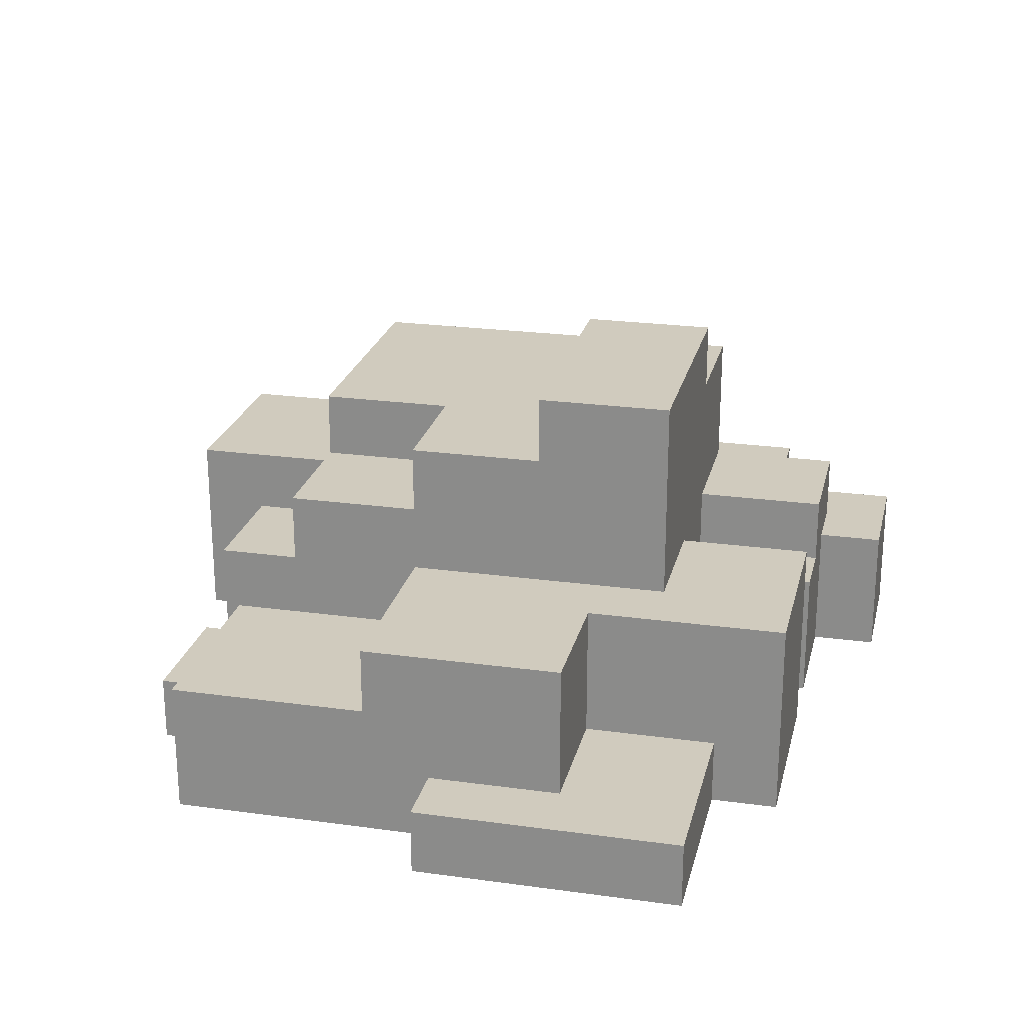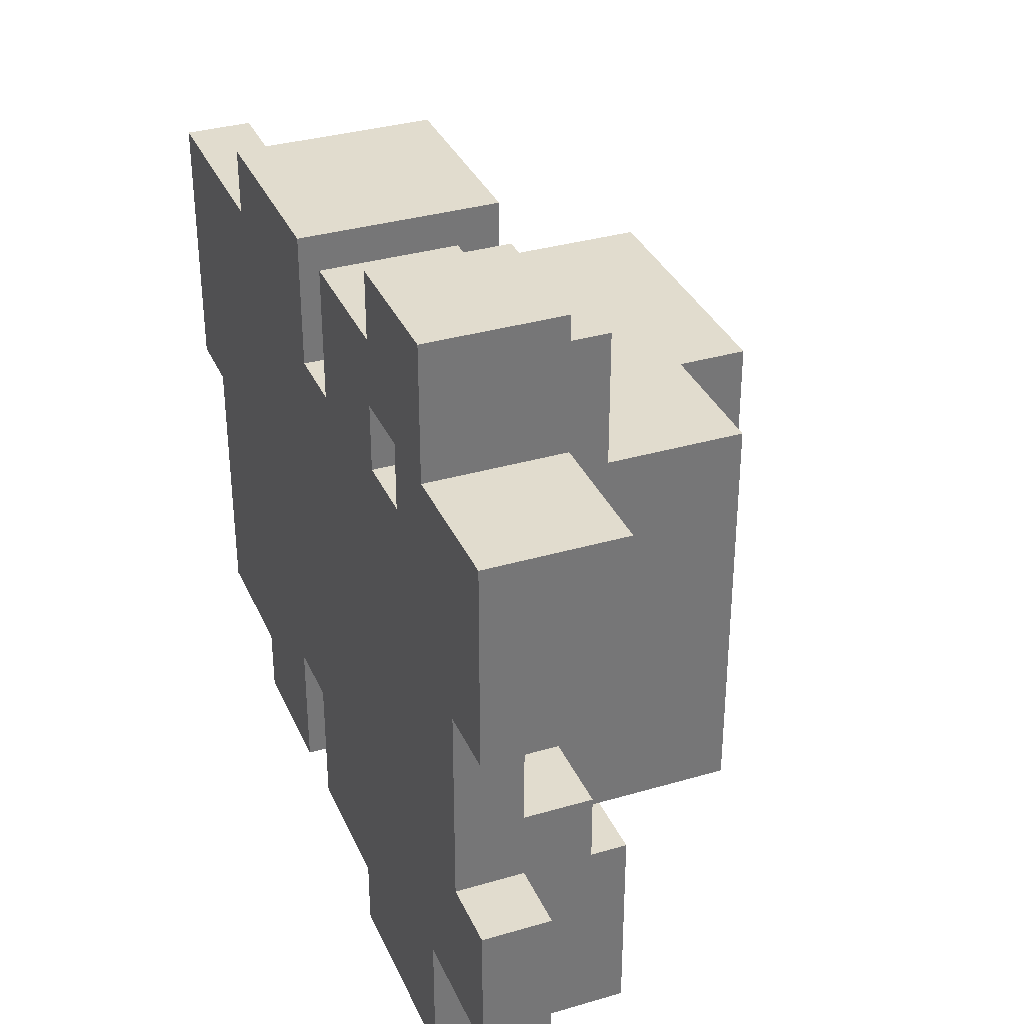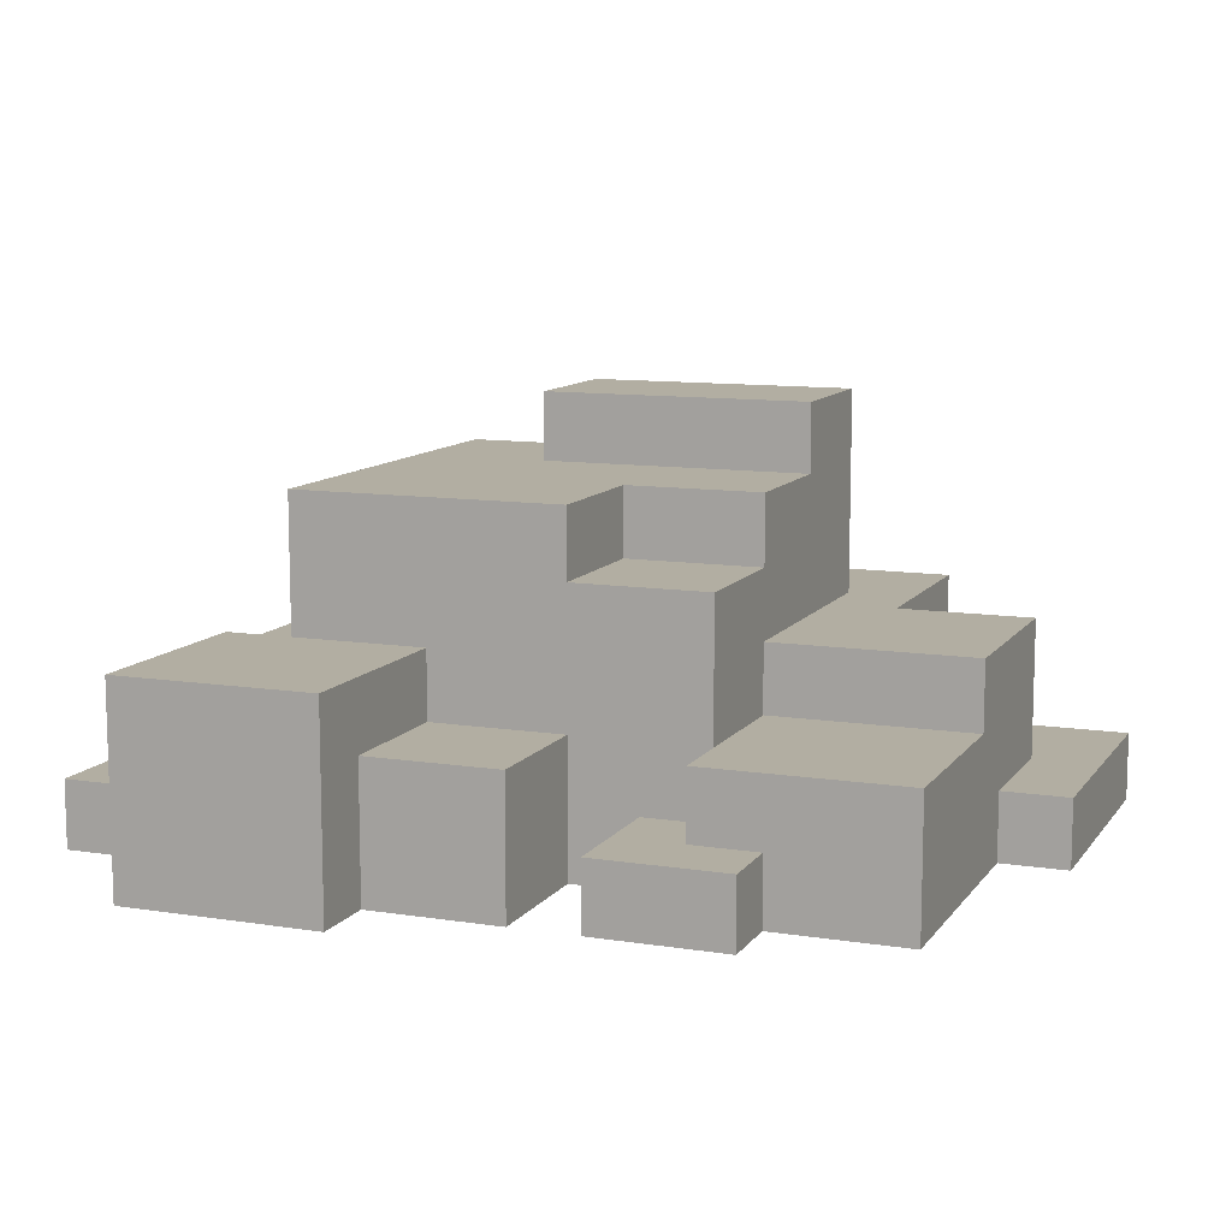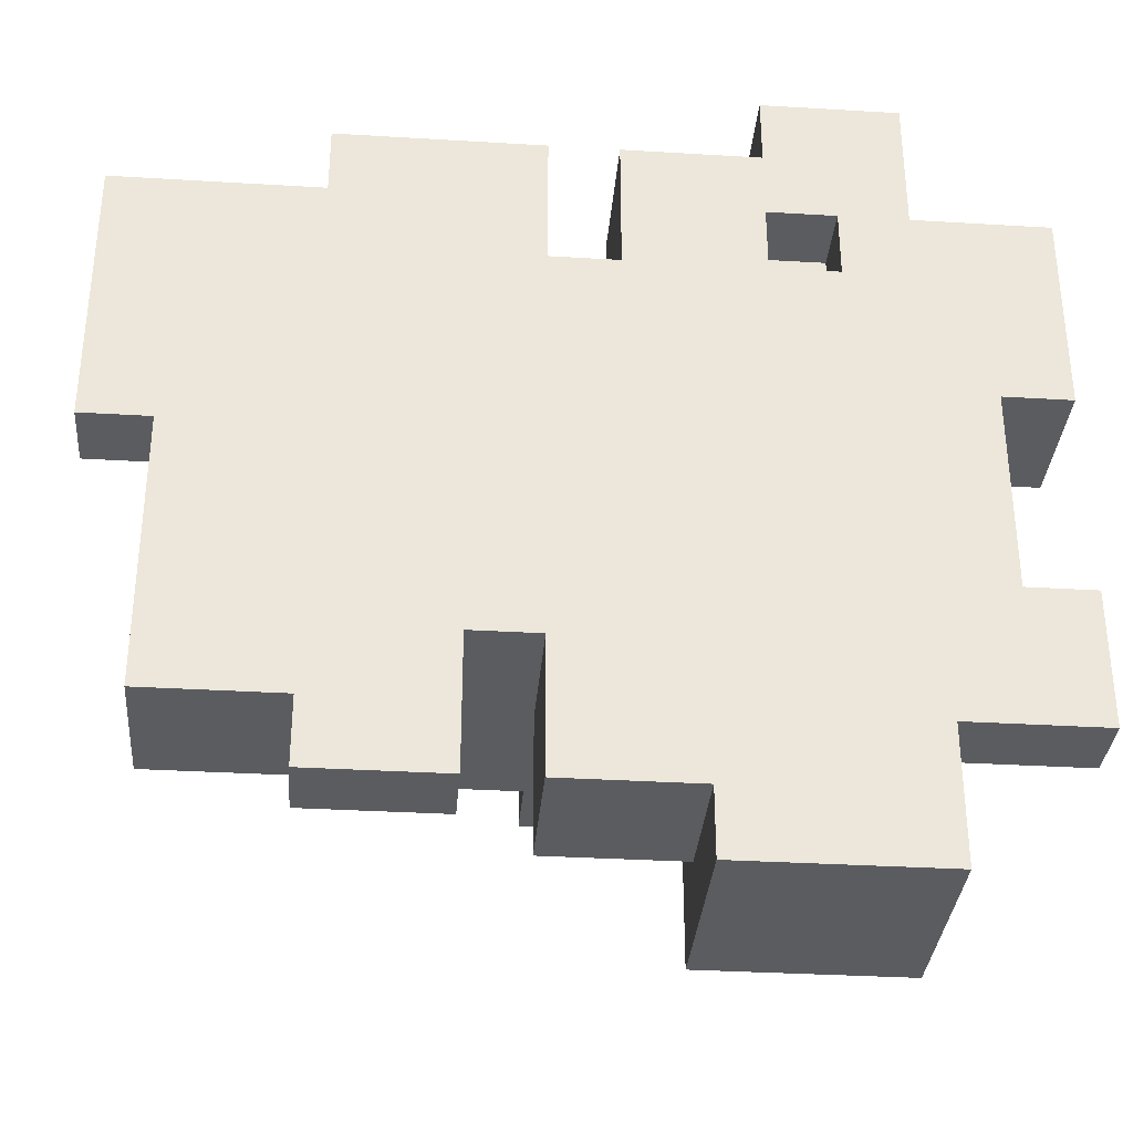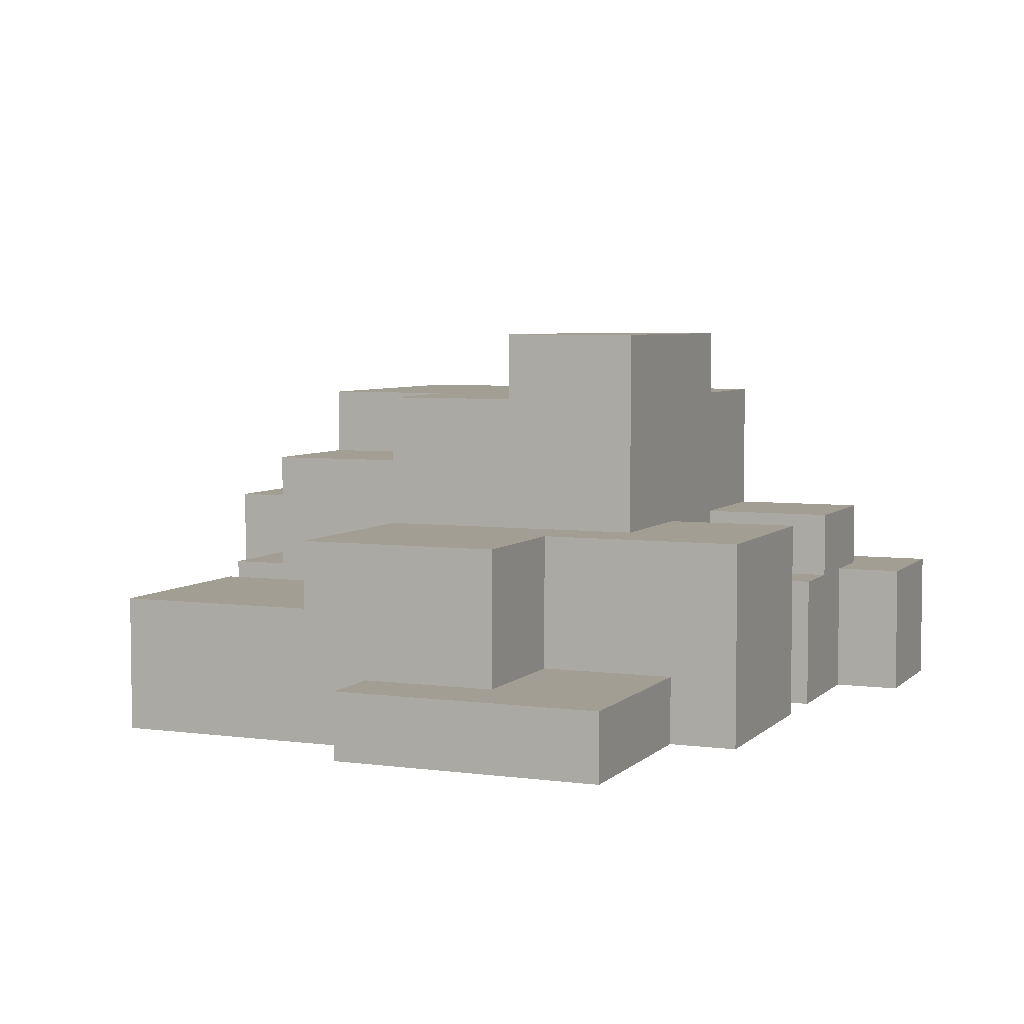
<metadata>
{"format":"obj","ext":"obj","renderer":"f3d","projection":"perspective","resolution":1024,"background":"white","views":[{"elev":23.4,"azim":-76.9,"up":"+Y"},{"elev":34.1,"azim":68.4,"up":"+Z"},{"elev":10.7,"azim":-158.6,"up":"+Y"},{"elev":-33.7,"azim":-4.7,"up":"+Z"},{"elev":5.2,"azim":-67.2,"up":"+Y"}]}
</metadata>
<code>
o rock3
v 4.5 2 -4.6
v 4.5 2 -5
v 4.5 2.1 -4.6
v 4.5 2.1 -5
v 4.6 2 -5
v 4.6 2 -5.4
v 4.6 2.1 -4.8
v 4.6 2.1 -5
v 4.6 2.2 -5.1
v 4.6 2.2 -5.4
v 4.6 2.3 -4.8
v 4.6 2.3 -5.1
v 4.8 2 -4.5
v 4.8 2 -4.6
v 4.8 2 -5.4
v 4.8 2 -5.5
v 4.8 2.1 -4.6
v 4.8 2.1 -4.8
v 4.8 2.1 -5.4
v 4.8 2.1 -5.5
v 4.8 2.3 -4.5
v 4.8 2.3 -4.8
v 4.9 2.2 -5.1
v 4.9 2.2 -5.3
v 4.9 2.3 -4.7
v 4.9 2.3 -5.1
v 4.9 2.4 -5.1
v 4.9 2.4 -5.3
v 4.9 2.5 -4.9
v 4.9 2.5 -5.1
v 4.9 2.6 -4.7
v 4.9 2.6 -4.9
v 5.1 2 -5.3
v 5.1 2 -5.5
v 5.1 2.2 -5.3
v 5.1 2.2 -5.5
v 5.1 2.4 -5.1
v 5.1 2.4 -5.3
v 5.1 2.5 -5.1
v 5.1 2.5 -5.3
v 5.2 2 -4.5
v 5.2 2 -4.7
v 5.2 2.2 -4.5
v 5.2 2.2 -4.7
v 5.3 2 -5.5
v 5.3 2 -5.6
v 5.3 2.2 -4.5
v 5.3 2.2 -4.7
v 5.3 2.2 -5.3
v 5.3 2.2 -5.5
v 5.3 2.3 -4.5
v 5.3 2.3 -4.7
v 5.3 2.3 -5.3
v 5.3 2.3 -5.6
v 5.4 2 -4.4
v 5.4 2 -4.5
v 5.4 2.2 -4.4
v 5.4 2.2 -4.5
v 5.5 2 -4.6
v 5.5 2 -4.7
v 5.5 2.1 -4.6
v 5.5 2.1 -4.7
v 4.9 2.1 -5.3
v 4.9 2.1 -5.4
v 4.9 2.2 -5.3
v 4.9 2.2 -5.4
v 5 2 -5.3
v 5 2 -5.5
v 5 2.1 -5.3
v 5 2.1 -5.5
v 5.1 2 -4.5
v 5.1 2 -4.7
v 5.1 2.3 -4.5
v 5.1 2.3 -4.7
v 5.3 2.5 -4.7
v 5.3 2.5 -4.9
v 5.3 2.6 -4.7
v 5.3 2.6 -4.9
v 5.4 2 -4.6
v 5.4 2 -4.7
v 5.4 2.1 -4.6
v 5.4 2.1 -4.7
v 5.5 2.1 -4.9
v 5.5 2.1 -5.1
v 5.5 2.2 -4.5
v 5.5 2.2 -4.9
v 5.5 2.2 -5.1
v 5.5 2.2 -5.3
v 5.5 2.3 -4.5
v 5.5 2.3 -4.7
v 5.5 2.3 -5.3
v 5.5 2.5 -4.7
v 5.5 2.5 -5.3
v 5.6 2 -4.4
v 5.6 2 -4.6
v 5.6 2 -5.4
v 5.6 2 -5.6
v 5.6 2.1 -5.3
v 5.6 2.1 -5.4
v 5.6 2.2 -4.4
v 5.6 2.2 -4.6
v 5.6 2.2 -5.3
v 5.6 2.3 -5.3
v 5.6 2.3 -5.6
v 5.7 2 -4.9
v 5.7 2 -5.2
v 5.7 2.1 -4.9
v 5.7 2.1 -5.1
v 5.7 2.1 -5.2
v 5.7 2.1 -5.3
v 5.7 2.2 -5.1
v 5.7 2.2 -5.3
v 5.8 2 -4.6
v 5.8 2 -4.9
v 5.8 2 -5.2
v 5.8 2 -5.4
v 5.8 2.1 -5.2
v 5.8 2.1 -5.4
v 5.8 2.2 -4.6
v 5.8 2.2 -4.9
v 5.4 2 -4.4
v 5.4 2.2 -4.4
v 5.6 2 -4.4
v 5.6 2.2 -4.4
v 4.8 2 -4.5
v 4.8 2.3 -4.5
v 5.1 2 -4.5
v 5.1 2.3 -4.5
v 5.2 2 -4.5
v 5.2 2.2 -4.5
v 5.3 2.2 -4.5
v 5.3 2.3 -4.5
v 5.4 2 -4.5
v 5.4 2.2 -4.5
v 5.5 2.2 -4.5
v 5.5 2.3 -4.5
v 4.5 2 -4.6
v 4.5 2.1 -4.6
v 4.8 2 -4.6
v 4.8 2.1 -4.6
v 5.6 2 -4.6
v 5.6 2.2 -4.6
v 5.8 2 -4.6
v 5.8 2.2 -4.6
v 4.9 2.3 -4.7
v 4.9 2.6 -4.7
v 5.1 2 -4.7
v 5.1 2.3 -4.7
v 5.2 2 -4.7
v 5.2 2.2 -4.7
v 5.3 2.2 -4.7
v 5.3 2.3 -4.7
v 5.3 2.5 -4.7
v 5.3 2.6 -4.7
v 5.4 2 -4.7
v 5.4 2.1 -4.7
v 5.5 2 -4.7
v 5.5 2.1 -4.7
v 5.5 2.3 -4.7
v 5.5 2.5 -4.7
v 4.6 2.1 -4.8
v 4.6 2.3 -4.8
v 4.8 2.1 -4.8
v 4.8 2.3 -4.8
v 5.5 2.1 -5.1
v 5.5 2.2 -5.1
v 5.7 2.1 -5.1
v 5.7 2.2 -5.1
v 5.7 2 -5.2
v 5.7 2.1 -5.2
v 5.8 2 -5.2
v 5.8 2.1 -5.2
v 5.5 2.2 -5.3
v 5.5 2.3 -5.3
v 5.6 2.2 -5.3
v 5.6 2.3 -5.3
v 5.4 2 -4.6
v 5.4 2.1 -4.6
v 5.5 2 -4.6
v 5.5 2.1 -4.6
v 4.9 2.5 -4.9
v 4.9 2.6 -4.9
v 5.3 2.5 -4.9
v 5.3 2.6 -4.9
v 5.5 2.1 -4.9
v 5.5 2.2 -4.9
v 5.7 2 -4.9
v 5.7 2.1 -4.9
v 5.8 2 -4.9
v 5.8 2.2 -4.9
v 4.5 2 -5
v 4.5 2.1 -5
v 4.6 2 -5
v 4.6 2.1 -5
v 4.6 2.2 -5.1
v 4.6 2.3 -5.1
v 4.9 2.2 -5.1
v 4.9 2.3 -5.1
v 4.9 2.4 -5.1
v 4.9 2.5 -5.1
v 5.1 2.4 -5.1
v 5.1 2.5 -5.1
v 4.9 2.1 -5.3
v 4.9 2.2 -5.3
v 4.9 2.4 -5.3
v 5 2 -5.3
v 5 2.1 -5.3
v 5.1 2 -5.3
v 5.1 2.2 -5.3
v 5.1 2.4 -5.3
v 5.1 2.5 -5.3
v 5.3 2.2 -5.3
v 5.3 2.3 -5.3
v 5.5 2.3 -5.3
v 5.5 2.5 -5.3
v 5.6 2.1 -5.3
v 5.6 2.2 -5.3
v 5.7 2.1 -5.3
v 5.7 2.2 -5.3
v 4.6 2 -5.4
v 4.6 2.2 -5.4
v 4.8 2 -5.4
v 4.8 2.1 -5.4
v 4.9 2.1 -5.4
v 4.9 2.2 -5.4
v 5.6 2 -5.4
v 5.6 2.1 -5.4
v 5.8 2 -5.4
v 5.8 2.1 -5.4
v 4.8 2 -5.5
v 4.8 2.1 -5.5
v 5 2 -5.5
v 5 2.1 -5.5
v 5.1 2 -5.5
v 5.1 2.2 -5.5
v 5.3 2 -5.5
v 5.3 2.2 -5.5
v 5.3 2 -5.6
v 5.3 2.3 -5.6
v 5.6 2 -5.6
v 5.6 2.3 -5.6
v 5.4 2 -4.4
v 5.6 2 -4.4
v 4.8 2 -4.5
v 5.1 2 -4.5
v 5.2 2 -4.5
v 5.4 2 -4.5
v 4.5 2 -4.6
v 4.8 2 -4.6
v 5.4 2 -4.6
v 5.5 2 -4.6
v 5.6 2 -4.6
v 5.8 2 -4.6
v 5.1 2 -4.7
v 5.2 2 -4.7
v 5.4 2 -4.7
v 5.5 2 -4.7
v 5.7 2 -4.9
v 5.8 2 -4.9
v 4.5 2 -5
v 4.6 2 -5
v 5.7 2 -5.2
v 5.8 2 -5.2
v 5 2 -5.3
v 5.1 2 -5.3
v 4.6 2 -5.4
v 4.8 2 -5.4
v 5.6 2 -5.4
v 5.8 2 -5.4
v 4.8 2 -5.5
v 5 2 -5.5
v 5.1 2 -5.5
v 5.3 2 -5.5
v 5.3 2 -5.6
v 5.6 2 -5.6
v 5.4 2.1 -4.6
v 5.5 2.1 -4.6
v 5.4 2.1 -4.7
v 5.5 2.1 -4.7
v 4.5 2.1 -4.6
v 4.8 2.1 -4.6
v 4.6 2.1 -4.8
v 4.8 2.1 -4.8
v 5.5 2.1 -4.9
v 5.7 2.1 -4.9
v 4.5 2.1 -5
v 4.6 2.1 -5
v 5.5 2.1 -5.1
v 5.7 2.1 -5.1
v 5.7 2.1 -5.2
v 5.8 2.1 -5.2
v 4.9 2.1 -5.3
v 5 2.1 -5.3
v 5.6 2.1 -5.3
v 5.7 2.1 -5.3
v 4.8 2.1 -5.4
v 4.9 2.1 -5.4
v 5.6 2.1 -5.4
v 5.8 2.1 -5.4
v 4.8 2.1 -5.5
v 5 2.1 -5.5
v 5.4 2.2 -4.4
v 5.6 2.2 -4.4
v 5.2 2.2 -4.5
v 5.3 2.2 -4.5
v 5.4 2.2 -4.5
v 5.5 2.2 -4.5
v 5.6 2.2 -4.6
v 5.8 2.2 -4.6
v 5.2 2.2 -4.7
v 5.3 2.2 -4.7
v 5.5 2.2 -4.9
v 5.8 2.2 -4.9
v 4.6 2.2 -5.1
v 4.9 2.2 -5.1
v 5.5 2.2 -5.1
v 5.7 2.2 -5.1
v 4.9 2.2 -5.3
v 5.1 2.2 -5.3
v 5.3 2.2 -5.3
v 5.5 2.2 -5.3
v 5.6 2.2 -5.3
v 5.7 2.2 -5.3
v 4.6 2.2 -5.4
v 4.9 2.2 -5.4
v 5.1 2.2 -5.5
v 5.3 2.2 -5.5
v 4.8 2.3 -4.5
v 5.1 2.3 -4.5
v 5.3 2.3 -4.5
v 5.5 2.3 -4.5
v 4.9 2.3 -4.7
v 5.1 2.3 -4.7
v 5.3 2.3 -4.7
v 5.5 2.3 -4.7
v 4.6 2.3 -4.8
v 4.8 2.3 -4.8
v 4.6 2.3 -5.1
v 4.9 2.3 -5.1
v 5.3 2.3 -5.3
v 5.5 2.3 -5.3
v 5.6 2.3 -5.3
v 5.3 2.3 -5.6
v 5.6 2.3 -5.6
v 4.9 2.4 -5.1
v 5.1 2.4 -5.1
v 4.9 2.4 -5.3
v 5.1 2.4 -5.3
v 5.3 2.5 -4.7
v 5.5 2.5 -4.7
v 4.9 2.5 -4.9
v 5.3 2.5 -4.9
v 4.9 2.5 -5.1
v 5.1 2.5 -5.1
v 5.1 2.5 -5.3
v 5.5 2.5 -5.3
v 4.9 2.6 -4.7
v 5.3 2.6 -4.7
v 4.9 2.6 -4.9
v 5.3 2.6 -4.9
f 3 2 1
f 4 2 3
f 8 6 5
f 9 6 8
f 9 8 7
f 10 6 9
f 11 9 7
f 12 9 11
f 17 14 13
f 19 16 15
f 20 16 19
f 21 18 17
f 21 17 13
f 22 18 21
f 26 24 23
f 27 24 26
f 27 26 25
f 28 24 27
f 29 27 25
f 30 27 29
f 31 29 25
f 32 29 31
f 35 34 33
f 36 34 35
f 39 38 37
f 40 38 39
f 43 42 41
f 44 42 43
f 50 46 45
f 51 48 47
f 52 48 51
f 53 50 49
f 54 46 50
f 54 50 53
f 57 56 55
f 58 56 57
f 61 60 59
f 62 60 61
f 63 64 65
f 65 64 66
f 67 68 69
f 69 68 70
f 71 72 73
f 73 72 74
f 75 76 77
f 77 76 78
f 79 80 81
f 81 80 82
f 83 84 86
f 86 84 87
f 85 86 89
f 87 88 89
f 86 87 89
f 89 88 90
f 90 88 91
f 90 91 92
f 92 91 93
f 96 97 99
f 94 95 100
f 100 95 101
f 98 99 102
f 102 99 103
f 99 97 104
f 103 99 104
f 105 106 107
f 107 106 108
f 108 106 109
f 109 110 111
f 108 109 111
f 111 110 112
f 115 116 117
f 117 116 118
f 113 114 119
f 119 114 120
f 123 122 121
f 124 122 123
f 127 126 125
f 128 126 127
f 131 130 129
f 133 131 129
f 133 132 131
f 134 132 133
f 135 132 134
f 136 132 135
f 139 138 137
f 140 138 139
f 143 142 141
f 144 142 143
f 148 146 145
f 149 148 147
f 150 148 149
f 151 148 150
f 152 146 148
f 152 148 151
f 153 146 152
f 154 146 153
f 157 156 155
f 158 156 157
f 159 153 152
f 160 153 159
f 163 162 161
f 164 162 163
f 167 166 165
f 168 166 167
f 171 170 169
f 172 170 171
f 175 174 173
f 176 174 175
f 177 178 179
f 179 178 180
f 181 182 183
f 183 182 184
f 185 186 188
f 187 188 189
f 188 186 190
f 189 188 190
f 191 192 193
f 193 192 194
f 195 196 197
f 197 196 198
f 199 200 201
f 201 200 202
f 203 204 207
f 204 205 207
f 206 207 208
f 207 205 209
f 208 207 209
f 209 205 210
f 210 211 212
f 209 210 212
f 212 211 213
f 213 211 214
f 214 211 215
f 216 217 218
f 218 217 219
f 220 221 222
f 222 221 223
f 223 221 224
f 224 221 225
f 226 227 228
f 228 227 229
f 230 231 232
f 232 231 233
f 234 235 236
f 236 235 237
f 238 239 240
f 240 239 241
f 247 243 242
f 249 245 244
f 250 247 246
f 250 243 247
f 251 243 250
f 252 243 251
f 254 249 248
f 254 245 249
f 255 250 246
f 256 250 255
f 257 253 252
f 257 252 251
f 258 256 255
f 258 257 256
f 258 253 257
f 258 255 254
f 259 253 258
f 260 254 248
f 260 258 254
f 261 258 260
f 262 258 261
f 264 262 261
f 264 263 262
f 265 263 264
f 266 264 261
f 267 264 266
f 268 263 265
f 269 263 268
f 270 264 267
f 271 264 270
f 272 268 265
f 273 268 272
f 274 268 273
f 275 268 274
f 278 277 276
f 279 277 278
f 280 281 282
f 282 281 283
f 280 282 286
f 286 282 287
f 284 285 288
f 288 285 289
f 290 291 295
f 292 293 297
f 294 295 298
f 295 291 299
f 298 295 299
f 296 297 300
f 297 293 301
f 300 297 301
f 302 303 306
f 306 303 307
f 307 303 308
f 304 305 310
f 310 305 311
f 308 309 312
f 307 308 312
f 312 309 313
f 314 315 318
f 316 317 321
f 321 317 322
f 322 317 323
f 314 318 324
f 324 318 325
f 319 320 326
f 326 320 327
f 328 329 332
f 332 329 333
f 330 331 334
f 334 331 335
f 328 332 337
f 336 337 338
f 337 332 339
f 338 337 339
f 340 341 343
f 341 342 343
f 343 342 344
f 345 346 347
f 347 346 348
f 349 350 352
f 351 352 353
f 353 352 354
f 354 352 355
f 352 350 356
f 355 352 356
f 357 358 359
f 359 358 360

</code>
